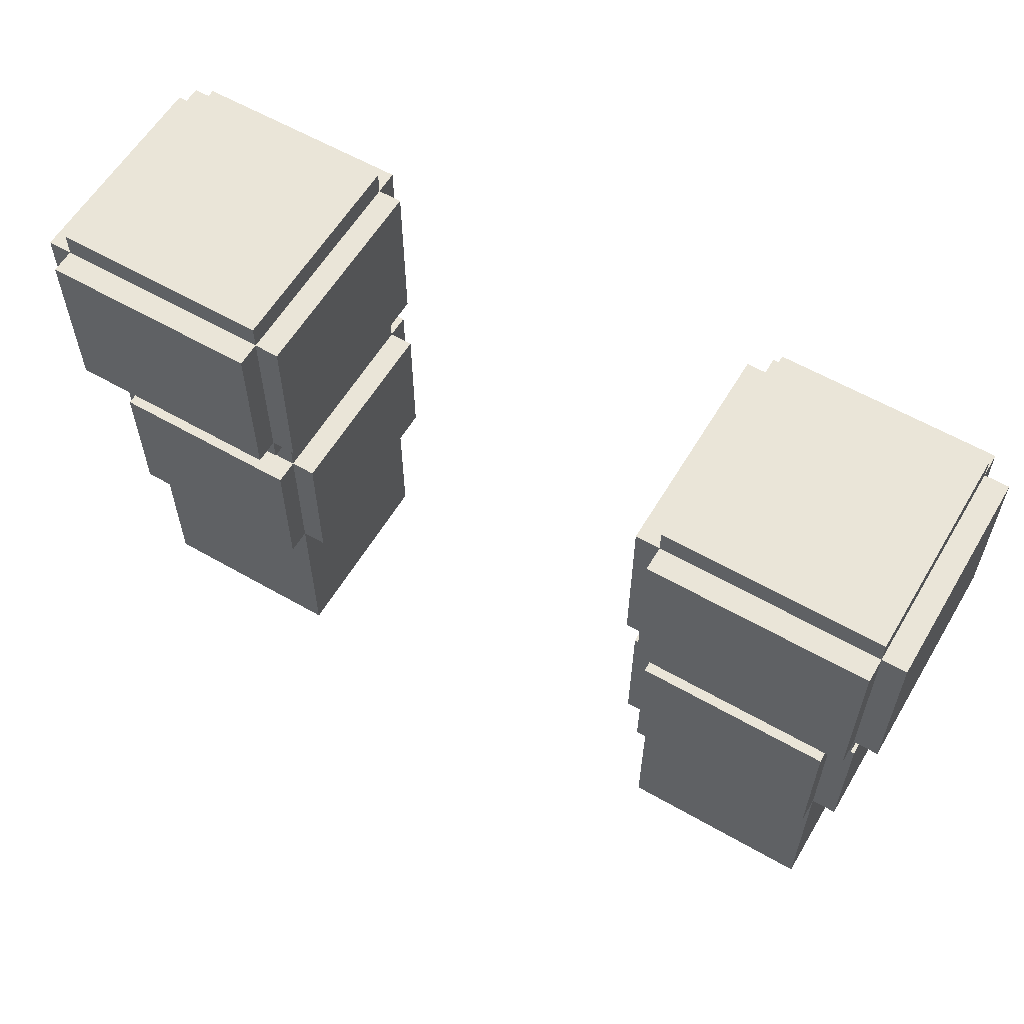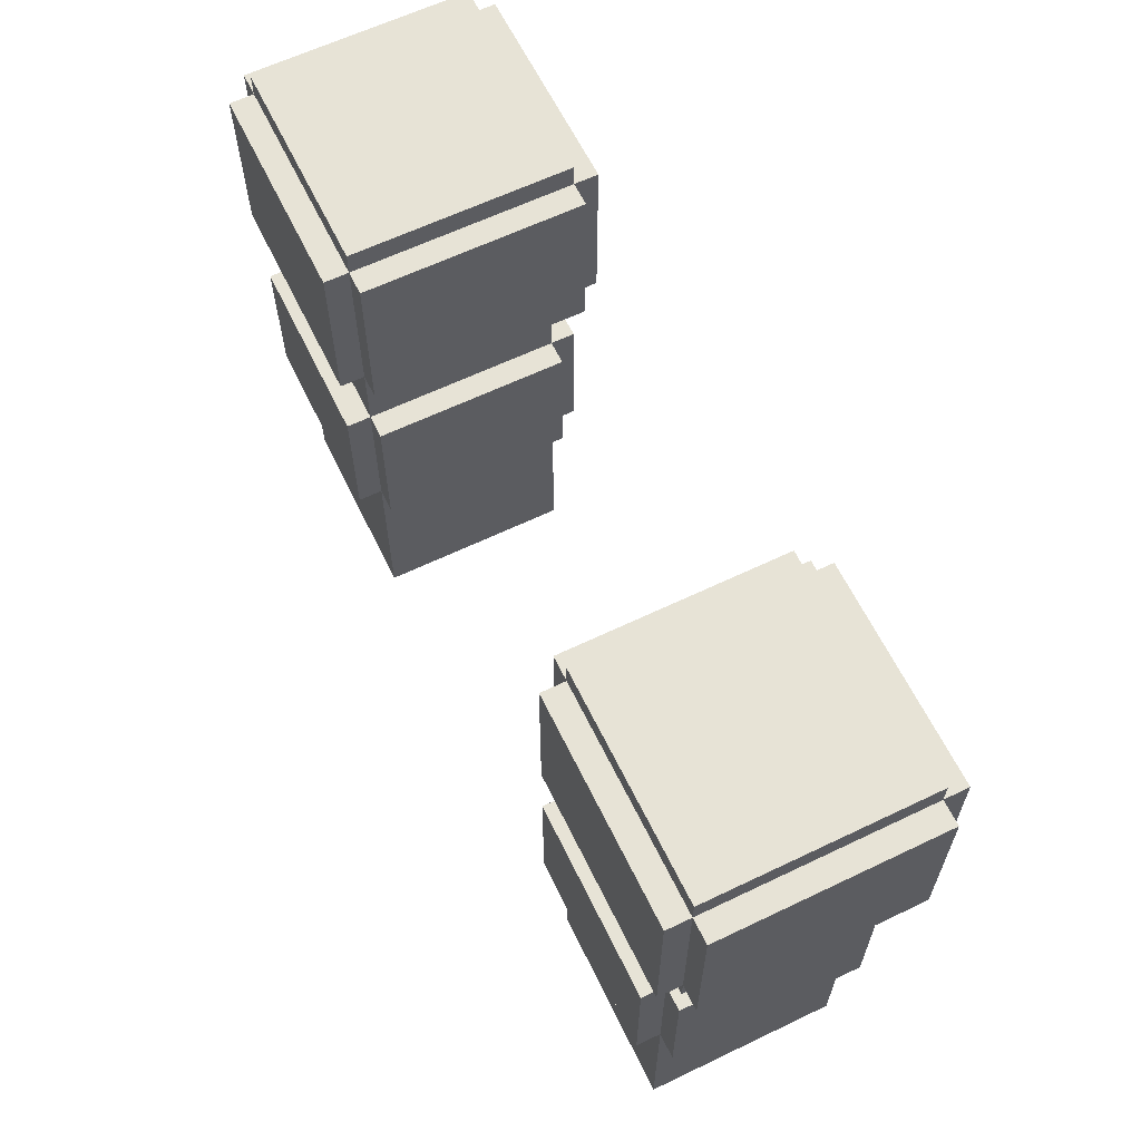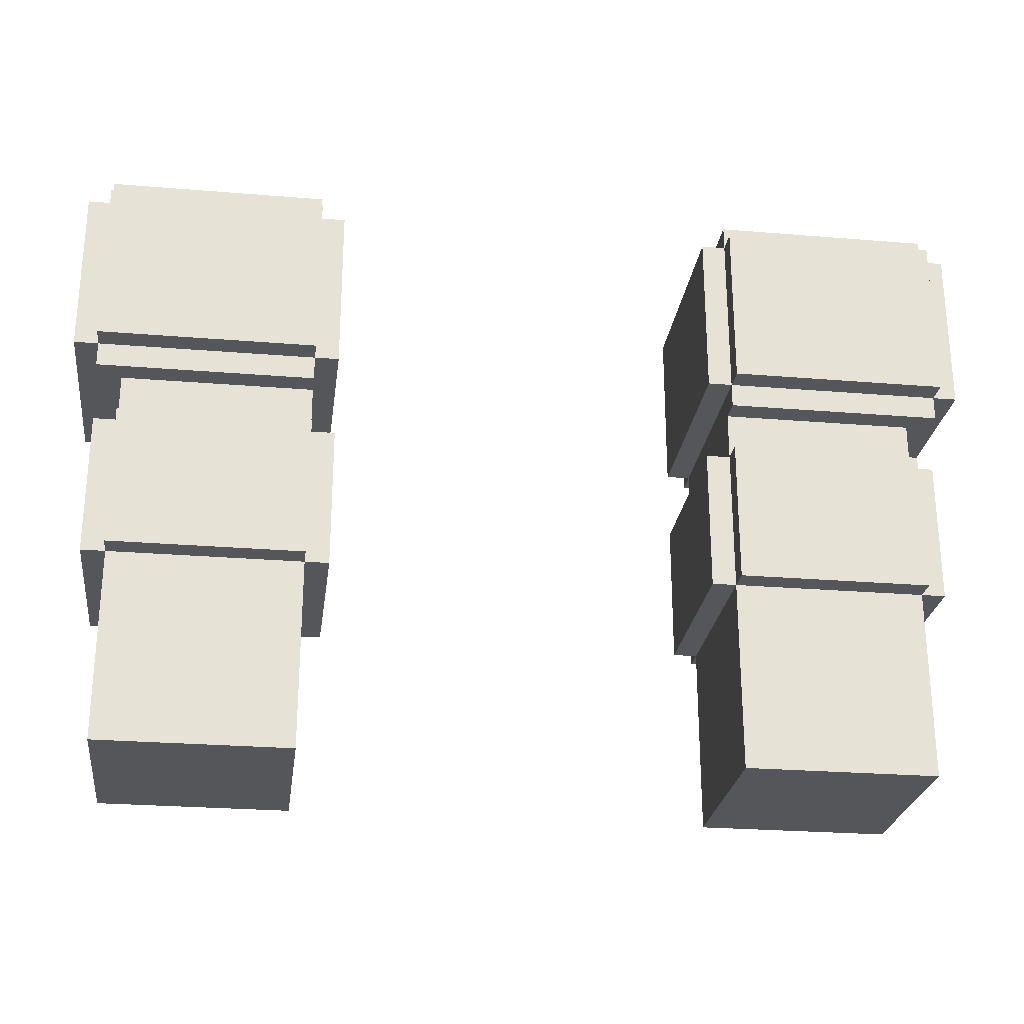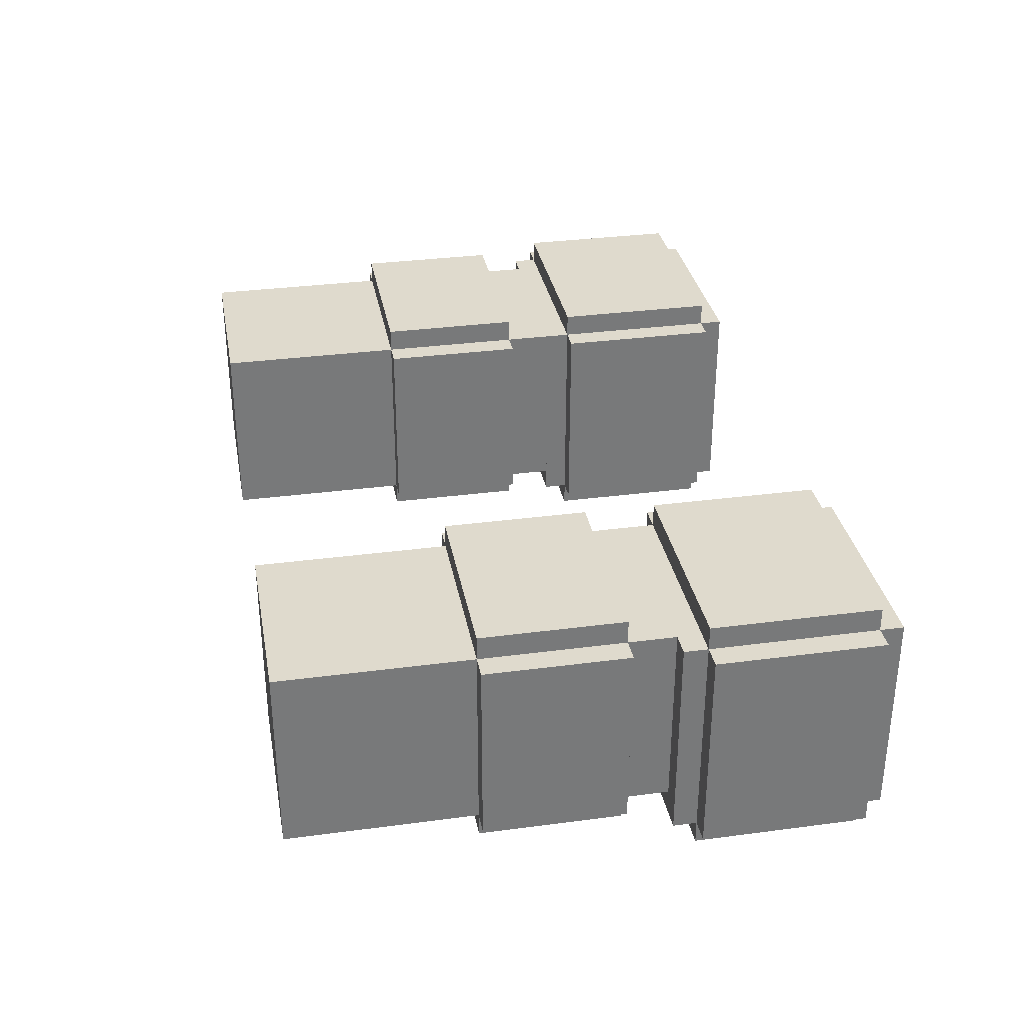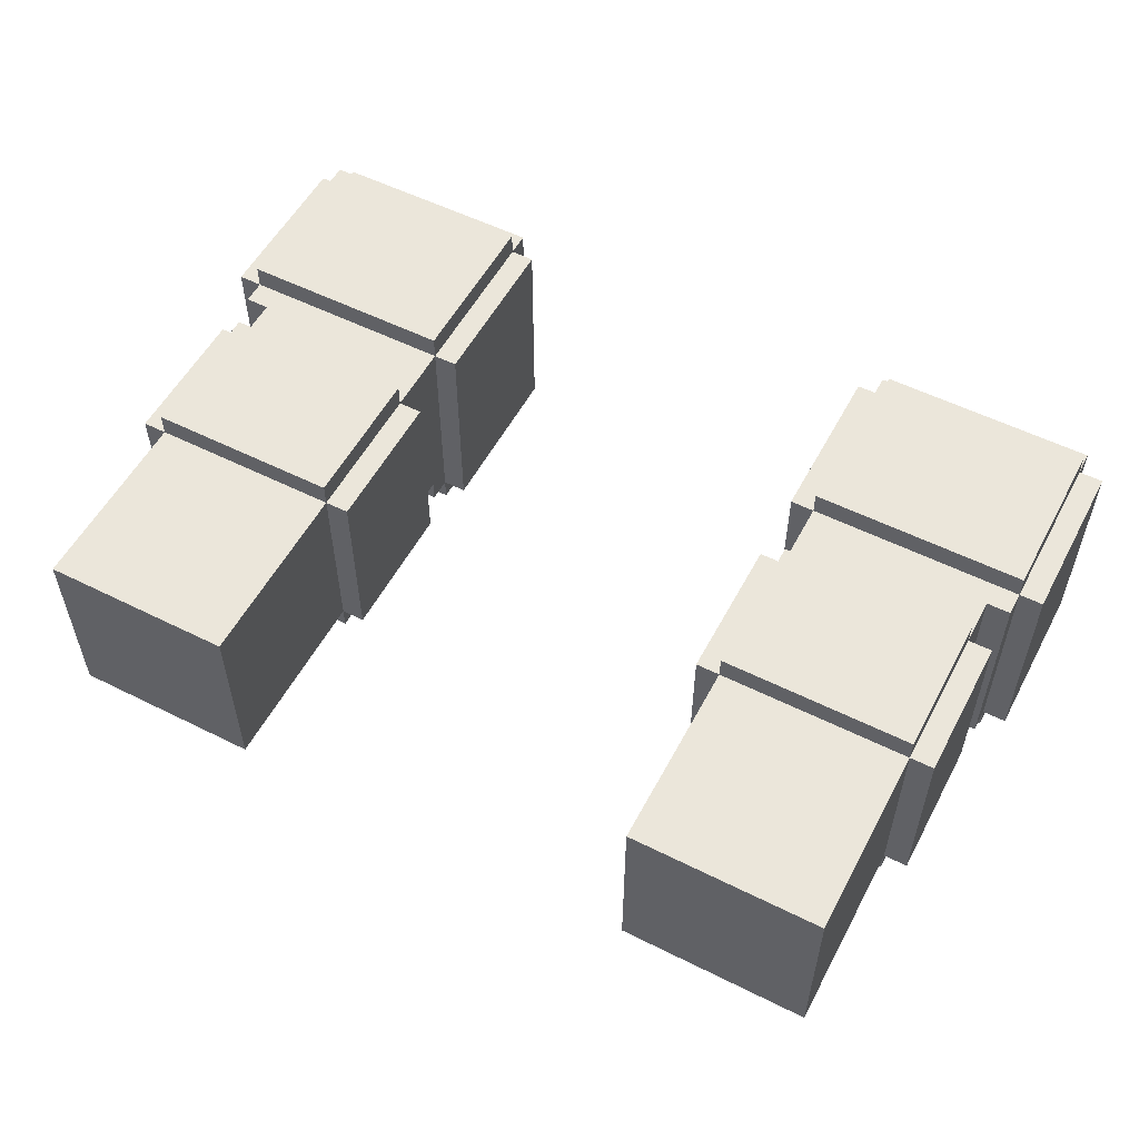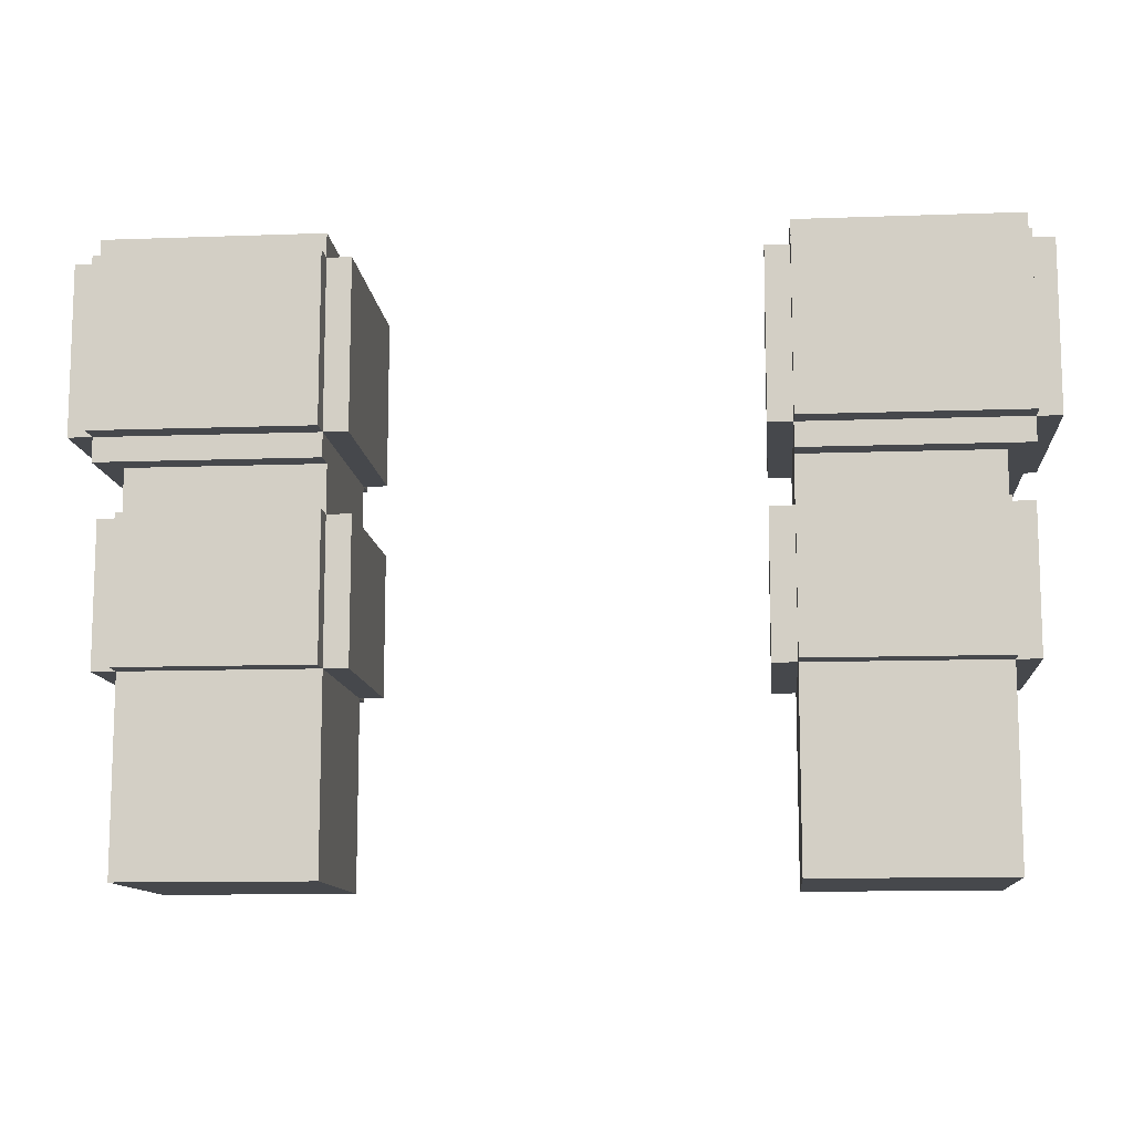
<metadata>
{"format":"obj","ext":"obj","renderer":"f3d","projection":"perspective","resolution":1024,"background":"white","views":[{"elev":59.1,"azim":30.6,"up":"+Z"},{"elev":62.6,"azim":-115.9,"up":"+Z"},{"elev":-25.9,"azim":-7.5,"up":"+Z"},{"elev":32.8,"azim":-100.4,"up":"+Y"},{"elev":54.9,"azim":-152.2,"up":"+Y"},{"elev":-11.5,"azim":5.0,"up":"+Z"}]}
</metadata>
<code>
g avatar_winter_boy_arm
v -0.5199 -0.1075 0.7623
v -0.2742 -0.1075 0.7623
v -0.2742 0.1382 0.7623
v -0.5199 0.1382 0.7623
v -0.5199 -0.1075 0.7623
v -0.5199 -0.1075 1.254
v -0.2742 -0.1075 1.254
v -0.2742 -0.1075 0.7623
v -0.2742 -0.1075 0.7623
v -0.2742 -0.1075 1.254
v -0.2742 0.1382 1.254
v -0.2742 0.1382 0.7623
v -0.2742 0.1382 0.7623
v -0.2742 0.1382 1.254
v -0.5199 0.1382 1.254
v -0.5199 0.1382 0.7623
v -0.5199 0.1382 0.7623
v -0.5199 0.1382 1.254
v -0.5199 -0.1075 1.254
v -0.5199 -0.1075 0.7623
v -0.5199 -0.1382 1.192
v -0.5199 0.1689 1.192
v -0.2742 0.1689 1.192
v -0.2742 -0.1382 1.192
v -0.5199 -0.1382 1.008
v -0.2742 -0.1382 1.008
v -0.2742 0.1689 1.008
v -0.5199 0.1689 1.008
v -0.5199 -0.1382 1.192
v -0.2742 -0.1382 1.192
v -0.2742 -0.1382 1.008
v -0.5199 -0.1382 1.008
v -0.2742 -0.1382 1.192
v -0.2742 0.1689 1.192
v -0.2742 0.1689 1.008
v -0.2742 -0.1382 1.008
v -0.2742 0.1689 1.192
v -0.5199 0.1689 1.192
v -0.5199 0.1689 1.008
v -0.2742 0.1689 1.008
v -0.5199 0.1689 1.192
v -0.5199 -0.1382 1.192
v -0.5199 -0.1382 1.008
v -0.5199 0.1689 1.008
v -0.5506 -0.1075 1.192
v -0.5506 0.1382 1.192
v -0.2435 0.1382 1.192
v -0.2435 -0.1075 1.192
v -0.5506 -0.1075 1.008
v -0.2435 -0.1075 1.008
v -0.2435 0.1382 1.008
v -0.5506 0.1382 1.008
v -0.5506 -0.1075 1.192
v -0.2435 -0.1075 1.192
v -0.2435 -0.1075 1.008
v -0.5506 -0.1075 1.008
v -0.2435 -0.1075 1.192
v -0.2435 0.1382 1.192
v -0.2435 0.1382 1.008
v -0.2435 -0.1075 1.008
v -0.2435 0.1382 1.192
v -0.5506 0.1382 1.192
v -0.5506 0.1382 1.008
v -0.2435 0.1382 1.008
v -0.5506 0.1382 1.192
v -0.5506 -0.1075 1.192
v -0.5506 -0.1075 1.008
v -0.5506 0.1382 1.008
v -0.5506 -0.1382 1.53
v -0.5506 0.1382 1.53
v -0.2742 0.1382 1.53
v -0.2742 -0.1382 1.53
v -0.5506 -0.1382 1.254
v -0.2742 -0.1382 1.254
v -0.2742 0.1382 1.254
v -0.5506 0.1382 1.254
v -0.5506 -0.1382 1.53
v -0.2742 -0.1382 1.53
v -0.2742 -0.1382 1.254
v -0.5506 -0.1382 1.254
v -0.2742 -0.1382 1.53
v -0.2742 0.1382 1.53
v -0.2742 0.1382 1.254
v -0.2742 -0.1382 1.254
v -0.2742 0.1382 1.53
v -0.5506 0.1382 1.53
v -0.5506 0.1382 1.254
v -0.2742 0.1382 1.254
v -0.5506 0.1382 1.53
v -0.5506 -0.1382 1.53
v -0.5506 -0.1382 1.254
v -0.5506 0.1382 1.254
v -0.5506 -0.1689 1.499
v -0.5506 0.1689 1.499
v -0.2742 0.1689 1.499
v -0.2742 -0.1689 1.499
v -0.5506 -0.1689 1.284
v -0.2742 -0.1689 1.284
v -0.2742 0.1689 1.284
v -0.5506 0.1689 1.284
v -0.5506 -0.1689 1.499
v -0.2742 -0.1689 1.499
v -0.2742 -0.1689 1.284
v -0.5506 -0.1689 1.284
v -0.2742 -0.1689 1.499
v -0.2742 0.1689 1.499
v -0.2742 0.1689 1.284
v -0.2742 -0.1689 1.284
v -0.2742 0.1689 1.499
v -0.5506 0.1689 1.499
v -0.5506 0.1689 1.284
v -0.2742 0.1689 1.284
v -0.5506 0.1689 1.499
v -0.5506 -0.1689 1.499
v -0.5506 -0.1689 1.284
v -0.5506 0.1689 1.284
v -0.5813 -0.1382 1.499
v -0.5813 0.1382 1.499
v -0.2435 0.1382 1.499
v -0.2435 -0.1382 1.499
v -0.5813 -0.1382 1.284
v -0.2435 -0.1382 1.284
v -0.2435 0.1382 1.284
v -0.5813 0.1382 1.284
v -0.5813 -0.1382 1.499
v -0.2435 -0.1382 1.499
v -0.2435 -0.1382 1.284
v -0.5813 -0.1382 1.284
v -0.2435 -0.1382 1.499
v -0.2435 0.1382 1.499
v -0.2435 0.1382 1.284
v -0.2435 -0.1382 1.284
v -0.2435 0.1382 1.499
v -0.5813 0.1382 1.499
v -0.5813 0.1382 1.284
v -0.2435 0.1382 1.284
v -0.5813 0.1382 1.499
v -0.5813 -0.1382 1.499
v -0.5813 -0.1382 1.284
v -0.5813 0.1382 1.284
v 0.5224 -0.1075 0.7623
v 0.5224 0.1382 0.7623
v 0.2767 0.1382 0.7623
v 0.2767 -0.1075 0.7623
v 0.5224 -0.1075 0.7623
v 0.2767 -0.1075 0.7623
v 0.2767 -0.1075 1.254
v 0.5224 -0.1075 1.254
v 0.2767 -0.1075 0.7623
v 0.2767 0.1382 0.7623
v 0.2767 0.1382 1.254
v 0.2767 -0.1075 1.254
v 0.2767 0.1382 0.7623
v 0.5224 0.1382 0.7623
v 0.5224 0.1382 1.254
v 0.2767 0.1382 1.254
v 0.5224 0.1382 0.7623
v 0.5224 -0.1075 0.7623
v 0.5224 -0.1075 1.254
v 0.5224 0.1382 1.254
v 0.5224 -0.1382 1.192
v 0.2767 -0.1382 1.192
v 0.2767 0.1689 1.192
v 0.5224 0.1689 1.192
v 0.5224 -0.1382 1.008
v 0.5224 0.1689 1.008
v 0.2767 0.1689 1.008
v 0.2767 -0.1382 1.008
v 0.5224 -0.1382 1.192
v 0.5224 -0.1382 1.008
v 0.2767 -0.1382 1.008
v 0.2767 -0.1382 1.192
v 0.2767 -0.1382 1.192
v 0.2767 -0.1382 1.008
v 0.2767 0.1689 1.008
v 0.2767 0.1689 1.192
v 0.2767 0.1689 1.192
v 0.2767 0.1689 1.008
v 0.5224 0.1689 1.008
v 0.5224 0.1689 1.192
v 0.5224 0.1689 1.192
v 0.5224 0.1689 1.008
v 0.5224 -0.1382 1.008
v 0.5224 -0.1382 1.192
v 0.5531 -0.1075 1.192
v 0.246 -0.1075 1.192
v 0.246 0.1382 1.192
v 0.5531 0.1382 1.192
v 0.5531 -0.1075 1.008
v 0.5531 0.1382 1.008
v 0.246 0.1382 1.008
v 0.246 -0.1075 1.008
v 0.5531 -0.1075 1.192
v 0.5531 -0.1075 1.008
v 0.246 -0.1075 1.008
v 0.246 -0.1075 1.192
v 0.246 -0.1075 1.192
v 0.246 -0.1075 1.008
v 0.246 0.1382 1.008
v 0.246 0.1382 1.192
v 0.246 0.1382 1.192
v 0.246 0.1382 1.008
v 0.5531 0.1382 1.008
v 0.5531 0.1382 1.192
v 0.5531 0.1382 1.192
v 0.5531 0.1382 1.008
v 0.5531 -0.1075 1.008
v 0.5531 -0.1075 1.192
v 0.5531 -0.1382 1.53
v 0.2767 -0.1382 1.53
v 0.2767 0.1382 1.53
v 0.5531 0.1382 1.53
v 0.5531 -0.1382 1.254
v 0.5531 0.1382 1.254
v 0.2767 0.1382 1.254
v 0.2767 -0.1382 1.254
v 0.5531 -0.1382 1.53
v 0.5531 -0.1382 1.254
v 0.2767 -0.1382 1.254
v 0.2767 -0.1382 1.53
v 0.2767 -0.1382 1.53
v 0.2767 -0.1382 1.254
v 0.2767 0.1382 1.254
v 0.2767 0.1382 1.53
v 0.2767 0.1382 1.53
v 0.2767 0.1382 1.254
v 0.5531 0.1382 1.254
v 0.5531 0.1382 1.53
v 0.5531 0.1382 1.53
v 0.5531 0.1382 1.254
v 0.5531 -0.1382 1.254
v 0.5531 -0.1382 1.53
v 0.5531 -0.1689 1.499
v 0.2767 -0.1689 1.499
v 0.2767 0.1689 1.499
v 0.5531 0.1689 1.499
v 0.5531 -0.1689 1.284
v 0.5531 0.1689 1.284
v 0.2767 0.1689 1.284
v 0.2767 -0.1689 1.284
v 0.5531 -0.1689 1.499
v 0.5531 -0.1689 1.284
v 0.2767 -0.1689 1.284
v 0.2767 -0.1689 1.499
v 0.2767 -0.1689 1.499
v 0.2767 -0.1689 1.284
v 0.2767 0.1689 1.284
v 0.2767 0.1689 1.499
v 0.2767 0.1689 1.499
v 0.2767 0.1689 1.284
v 0.5531 0.1689 1.284
v 0.5531 0.1689 1.499
v 0.5531 0.1689 1.499
v 0.5531 0.1689 1.284
v 0.5531 -0.1689 1.284
v 0.5531 -0.1689 1.499
v 0.5838 -0.1382 1.499
v 0.246 -0.1382 1.499
v 0.246 0.1382 1.499
v 0.5838 0.1382 1.499
v 0.5838 -0.1382 1.284
v 0.5838 0.1382 1.284
v 0.246 0.1382 1.284
v 0.246 -0.1382 1.284
v 0.5838 -0.1382 1.499
v 0.5838 -0.1382 1.284
v 0.246 -0.1382 1.284
v 0.246 -0.1382 1.499
v 0.246 -0.1382 1.499
v 0.246 -0.1382 1.284
v 0.246 0.1382 1.284
v 0.246 0.1382 1.499
v 0.246 0.1382 1.499
v 0.246 0.1382 1.284
v 0.5838 0.1382 1.284
v 0.5838 0.1382 1.499
v 0.5838 0.1382 1.499
v 0.5838 0.1382 1.284
v 0.5838 -0.1382 1.284
v 0.5838 -0.1382 1.499
g avatar_winter_boy_arm_0
f 3 2 1
f 4 3 1
f 7 6 5
f 8 7 5
f 11 10 9
f 12 11 9
f 15 14 13
f 16 15 13
f 19 18 17
f 20 19 17
f 23 22 21
f 24 23 21
f 27 26 25
f 28 27 25
f 31 30 29
f 32 31 29
f 35 34 33
f 36 35 33
f 39 38 37
f 40 39 37
f 43 42 41
f 44 43 41
f 47 46 45
f 48 47 45
f 51 50 49
f 52 51 49
f 55 54 53
f 56 55 53
f 59 58 57
f 60 59 57
f 63 62 61
f 64 63 61
f 67 66 65
f 68 67 65
f 71 70 69
f 72 71 69
f 75 74 73
f 76 75 73
f 79 78 77
f 80 79 77
f 83 82 81
f 84 83 81
f 87 86 85
f 88 87 85
f 91 90 89
f 92 91 89
f 95 94 93
f 96 95 93
f 99 98 97
f 100 99 97
f 103 102 101
f 104 103 101
f 107 106 105
f 108 107 105
f 111 110 109
f 112 111 109
f 115 114 113
f 116 115 113
f 119 118 117
f 120 119 117
f 123 122 121
f 124 123 121
f 127 126 125
f 128 127 125
f 131 130 129
f 132 131 129
f 135 134 133
f 136 135 133
f 139 138 137
f 140 139 137
f 143 142 141
f 144 143 141
f 147 146 145
f 148 147 145
f 151 150 149
f 152 151 149
f 155 154 153
f 156 155 153
f 159 158 157
f 160 159 157
f 163 162 161
f 164 163 161
f 167 166 165
f 168 167 165
f 171 170 169
f 172 171 169
f 175 174 173
f 176 175 173
f 179 178 177
f 180 179 177
f 183 182 181
f 184 183 181
f 187 186 185
f 188 187 185
f 191 190 189
f 192 191 189
f 195 194 193
f 196 195 193
f 199 198 197
f 200 199 197
f 203 202 201
f 204 203 201
f 207 206 205
f 208 207 205
f 211 210 209
f 212 211 209
f 215 214 213
f 216 215 213
f 219 218 217
f 220 219 217
f 223 222 221
f 224 223 221
f 227 226 225
f 228 227 225
f 231 230 229
f 232 231 229
f 235 234 233
f 236 235 233
f 239 238 237
f 240 239 237
f 243 242 241
f 244 243 241
f 247 246 245
f 248 247 245
f 251 250 249
f 252 251 249
f 255 254 253
f 256 255 253
f 259 258 257
f 260 259 257
f 263 262 261
f 264 263 261
f 267 266 265
f 268 267 265
f 271 270 269
f 272 271 269
f 275 274 273
f 276 275 273
f 279 278 277
f 280 279 277

</code>
